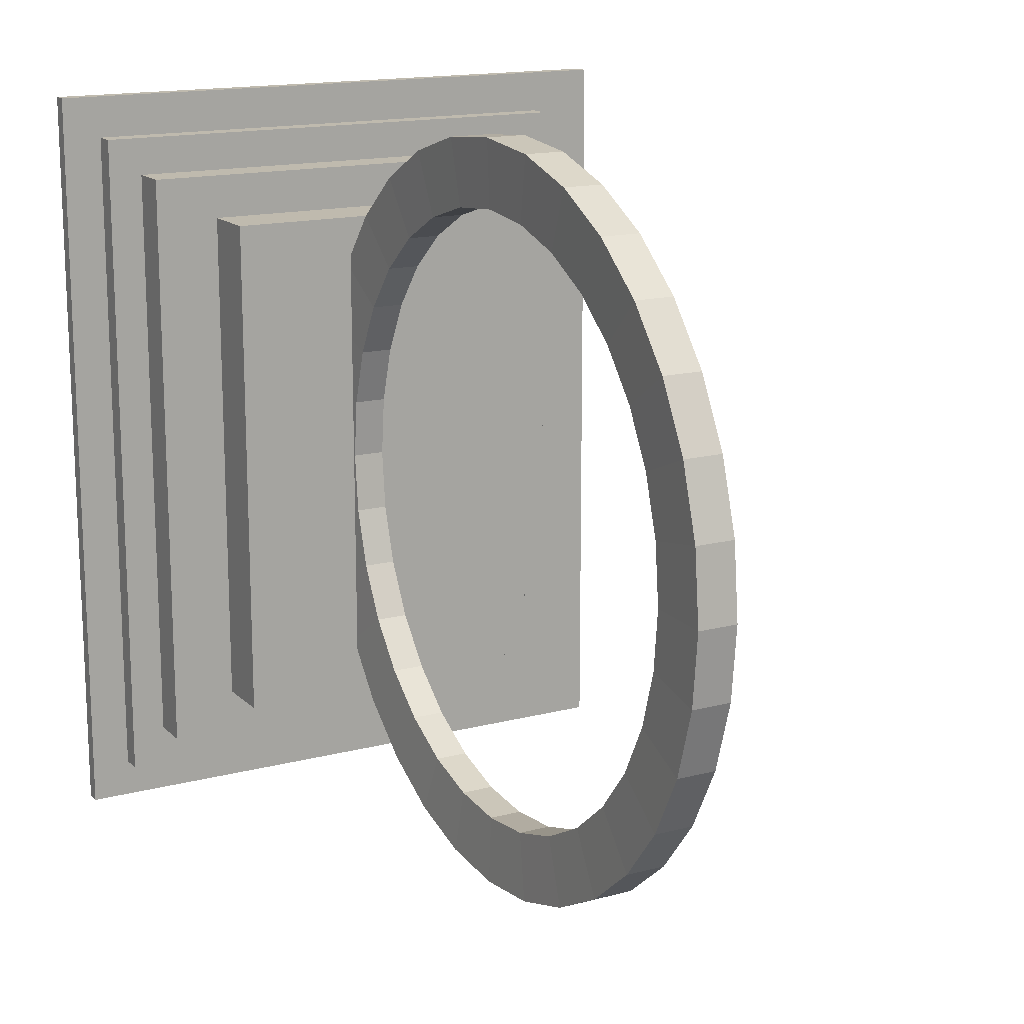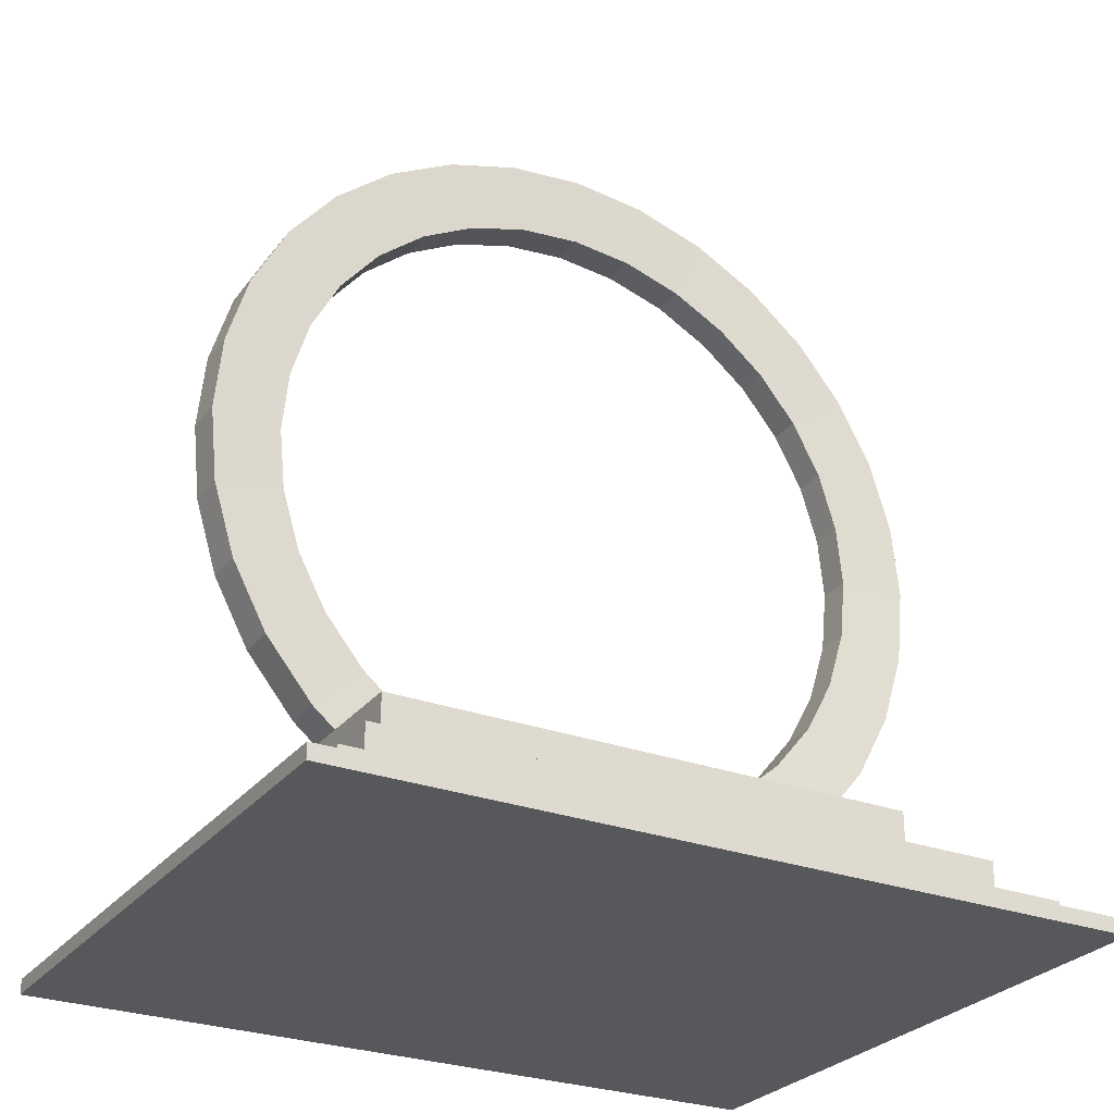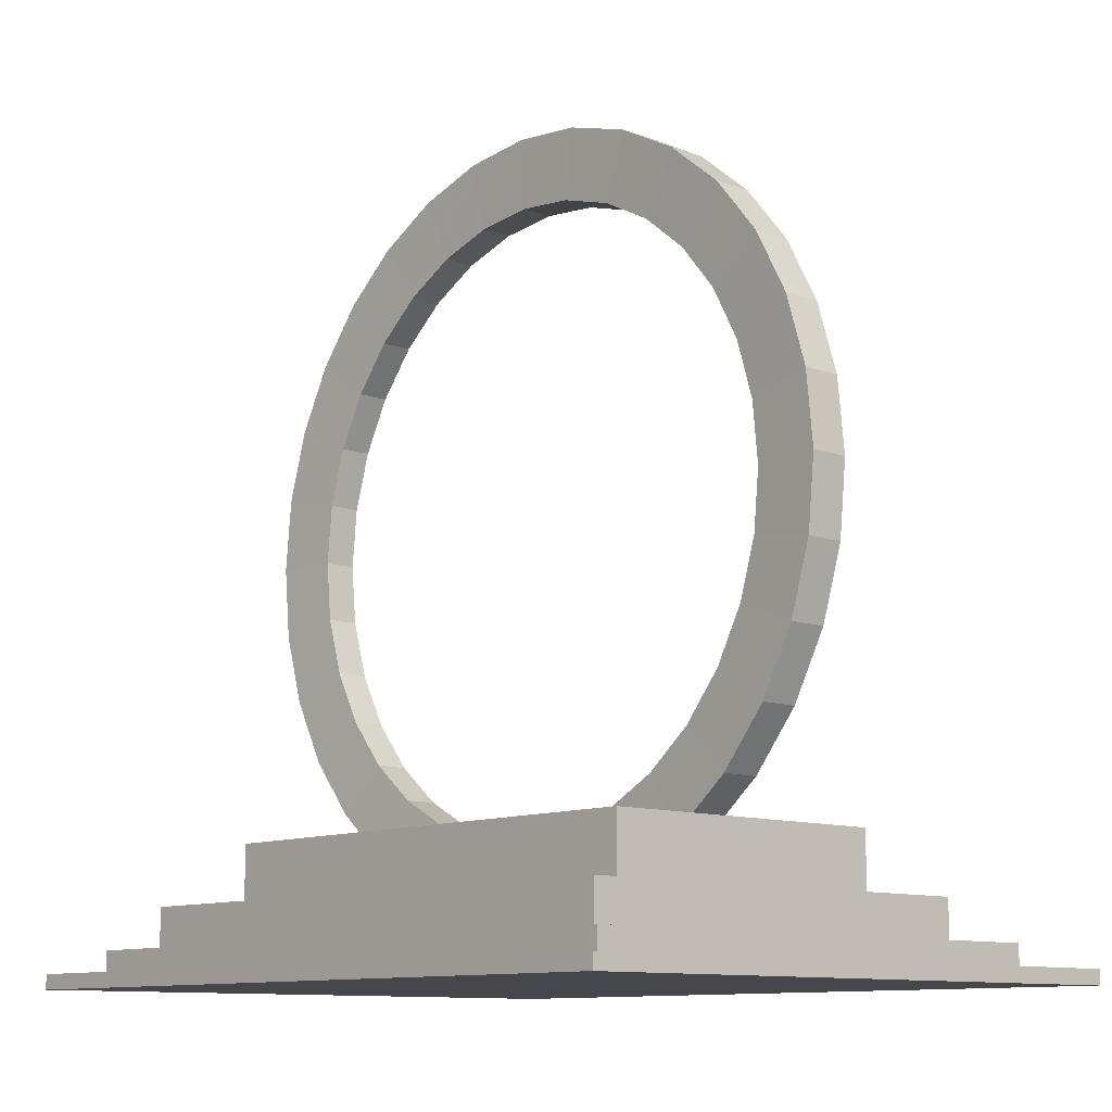
<metadata>
{"format":"obj","ext":"obj","renderer":"f3d","projection":"perspective","resolution":1024,"background":"white","views":[{"elev":15.6,"azim":151.2,"up":"+Z"},{"elev":-27.7,"azim":60.4,"up":"+Y"},{"elev":-10.9,"azim":138.0,"up":"+Y"}]}
</metadata>
<code>
o Cube
v 7.634 -0.6369 -8.995
v 7.634 -1 -8.995
v 7.634 -0.6369 9.977
v 7.634 -1 9.977
v -7.634 -0.6369 -8.995
v -7.634 -1 -8.995
v -7.634 -0.6369 9.977
v -7.634 -1 9.977
v 6.66 -1 -8.995
v 6.66 -0.6369 9.977
v 6.66 -1 9.977
v 6.66 -0.6369 -8.995
v -6.013 -1 -8.995
v -6.013 -0.6369 9.977
v -6.013 -1 9.977
v -6.013 -0.6369 -8.995
v -7.634 -1 8.933
v 7.634 -0.6369 8.933
v -7.634 -0.6369 8.933
v 7.634 -1 8.933
v 6.66 -1 8.933
v 6.66 -0.6369 8.933
v -6.013 -1 8.933
v -6.013 -0.6369 8.933
v -7.634 -0.6369 -8.05
v 7.634 -1 -8.05
v -7.634 -1 -8.05
v 7.634 -0.6369 -8.05
v 6.66 -1 -8.05
v 6.66 -0.6369 -8.05
v -6.013 -1 -8.05
v -6.013 -0.6369 -8.05
v 6.66 -0.08711 -8.05
v 6.66 -0.08711 8.933
v -6.013 -0.08711 -8.05
v -6.013 -0.08711 8.933
v 5.802 -1 9.977
v 5.802 -0.6369 -8.995
v 5.802 -1 -8.995
v 5.802 -0.6369 9.977
v 5.802 -0.6369 8.933
v 5.802 -1 8.933
v 5.802 -1 -8.05
v 5.802 -0.6369 -8.05
v 5.802 -0.08711 8.933
v 5.802 -0.08711 -8.05
v -4.868 -1 -8.995
v -4.868 -0.6369 9.977
v -4.868 -1 8.933
v -4.868 -1 -8.05
v -4.868 -1 9.977
v -4.868 -0.6369 -8.995
v -4.868 -0.6369 8.933
v -4.868 -0.6369 -8.05
v -4.868 -0.08711 8.933
v -4.868 -0.08711 -8.05
v -7.634 -1 7.99
v 7.634 -0.6369 7.99
v 6.66 -1 7.99
v 6.66 -0.6369 7.99
v -6.013 -1 7.99
v -6.013 -0.6369 7.99
v -7.634 -0.6369 7.99
v 7.634 -1 7.99
v 6.66 -0.08711 7.99
v -6.013 -0.08711 7.99
v 5.802 -0.08711 7.99
v 5.802 -1 7.99
v -4.868 -1 7.99
v -4.868 -0.08711 7.99
v -7.634 -0.6369 -7.042
v 7.634 -1 -7.042
v -7.634 -1 -7.042
v 7.634 -0.6369 -7.042
v 6.66 -1 -7.042
v 6.66 -0.6369 -7.042
v -6.013 -1 -7.042
v -6.013 -0.6369 -7.042
v 6.66 -0.08711 -7.042
v -6.013 -0.08711 -7.042
v 5.802 -0.08711 -7.042
v 5.802 -1 -7.042
v -4.868 -1 -7.042
v -4.868 -0.08711 -7.042
v 5.802 0.9242 -7.042
v 5.802 0.9242 7.99
v -4.868 0.9242 -7.042
v -4.868 0.9242 7.99
v -7.634 -1 -5.969
v 7.634 -0.6369 -5.969
v 6.66 -1 -5.969
v 6.66 -0.6369 -5.969
v -6.013 -1 -5.969
v -6.013 -0.6369 -5.969
v 6.66 -0.08711 -5.969
v -6.013 -0.08711 -5.969
v 5.802 -0.08711 -5.969
v 5.802 -1 -5.969
v -4.868 -1 -5.969
v -4.868 -0.08711 -5.969
v -7.634 -0.6369 -5.969
v 7.634 -1 -5.969
v 5.802 0.9242 -5.969
v -4.868 0.9242 -5.969
v -7.634 -1 6.9
v 7.634 -0.6369 6.9
v 6.66 -1 6.9
v 6.66 -0.6369 6.9
v -6.013 -1 6.9
v -6.013 -0.6369 6.9
v 6.66 -0.08711 6.9
v -6.013 -0.08711 6.9
v 5.802 -0.08711 6.9
v 5.802 -1 6.9
v -4.868 -1 6.9
v -4.868 -0.08711 6.9
v 5.802 0.9242 6.9
v -4.868 0.9242 6.9
v -7.634 -0.6369 6.9
v 7.634 -1 6.9
v 4.178 -1 9.977
v 4.178 -0.6369 -8.995
v 4.178 -0.6369 8.933
v 4.178 -0.6369 -8.05
v 4.178 -0.08711 8.933
v 4.178 -0.08711 -8.05
v 4.178 -1 -8.995
v 4.178 -0.6369 9.977
v 4.178 -1 8.933
v 4.178 -1 -8.05
v 4.178 -0.08711 7.99
v 4.178 -1 7.99
v 4.178 -1 -7.042
v 4.178 -0.08711 -7.042
v 4.178 0.9242 7.99
v 4.178 0.9242 -7.042
v 4.178 0.9242 -5.969
v 4.178 -1 -5.969
v 4.178 0.9242 6.9
v 4.178 -1 6.9
v -3.392 -1 -8.995
v -3.392 -0.6369 9.977
v -3.392 -1 8.933
v -3.392 -1 -8.05
v -3.392 -1 7.99
v -3.392 -1 -7.042
v -3.392 -1 -5.969
v -3.392 -1 6.9
v -3.392 -1 9.977
v -3.392 -0.6369 -8.995
v -3.392 -0.6369 8.933
v -3.392 -0.6369 -8.05
v -3.392 -0.08711 8.933
v -3.392 -0.08711 -8.05
v -3.392 -0.08711 7.99
v -3.392 -0.08711 -7.042
v -3.392 0.9242 7.99
v -3.392 0.9242 -7.042
v -3.392 0.9242 -5.969
v -3.392 0.9242 6.9
v -3.392 2.433 -5.969
v 4.178 2.433 -5.969
v -3.392 2.433 6.9
v 4.178 2.433 6.9
v 1.125 -1 9.977
v 1.125 -0.6369 -8.995
v 1.125 -0.6369 8.933
v 1.125 -0.6369 -8.05
v 1.125 -0.08711 8.933
v 1.125 -0.08711 -8.05
v 1.125 -0.08711 7.99
v 1.125 -0.08711 -7.042
v 1.125 0.9242 7.99
v 1.125 0.9242 -7.042
v 1.125 0.9242 -5.969
v 1.125 0.9242 6.9
v 1.125 -1 -8.995
v 1.125 -0.6369 9.977
v 1.125 -1 8.933
v 1.125 -1 -8.05
v 1.125 -1 7.99
v 1.125 -1 -7.042
v 1.125 -1 -5.969
v 1.125 -1 6.9
v 1.125 2.433 -5.969
v 1.125 2.433 6.9
v 0.104 -1 -8.995
v 0.104 -0.6369 9.977
v 0.104 -1 8.933
v 0.104 -1 -8.05
v 0.104 -1 7.99
v 0.104 -1 -7.042
v 0.104 -1 -5.969
v 0.104 -1 6.9
v 0.104 -1 9.977
v 0.104 -0.6369 -8.995
v 0.104 -0.6369 8.933
v 0.104 -0.6369 -8.05
v 0.104 -0.08711 8.933
v 0.104 -0.08711 -8.05
v 0.104 -0.08711 7.99
v 0.104 -0.08711 -7.042
v 0.104 0.9242 7.99
v 0.104 0.9242 -7.042
v 0.104 0.9242 -5.969
v 0.104 0.9242 6.9
v 0.104 2.433 -5.969
v 0.104 2.433 6.9
v -7.634 -0.6369 6.095
v 7.634 -1 6.095
v -7.634 -1 6.095
v 7.634 -0.6369 6.095
v 6.66 -1 6.095
v 6.66 -0.6369 6.095
v -6.013 -1 6.095
v -6.013 -0.6369 6.095
v 6.66 -0.08711 6.095
v -6.013 -0.08711 6.095
v 5.802 -0.08711 6.095
v 5.802 -1 6.095
v -4.868 -1 6.095
v -4.868 -0.08711 6.095
v 5.802 0.9242 6.095
v -4.868 0.9242 6.095
v 4.178 -1 6.095
v 4.178 0.9242 6.095
v -3.392 -1 6.095
v -3.392 0.9242 6.095
v 4.178 2.433 6.095
v -3.392 2.433 6.095
v 1.125 2.433 6.095
v 1.125 -1 6.095
v 0.104 -1 6.095
v 0.104 2.433 6.095
v -7.634 -0.6369 -5.132
v 7.634 -1 -5.132
v -7.634 -1 -5.132
v 7.634 -0.6369 -5.132
v 6.66 -1 -5.132
v 6.66 -0.6369 -5.132
v -6.013 -1 -5.132
v -6.013 -0.6369 -5.132
v 6.66 -0.08711 -5.132
v -6.013 -0.08711 -5.132
v 5.802 -0.08711 -5.132
v 5.802 -1 -5.132
v -4.868 -1 -5.132
v -4.868 -0.08711 -5.132
v 5.802 0.9242 -5.132
v -4.868 0.9242 -5.132
v 4.178 -1 -5.132
v 4.178 0.9242 -5.132
v -3.392 -1 -5.132
v -3.392 0.9242 -5.132
v 4.178 2.433 -5.132
v -3.392 2.433 -5.132
v 1.125 2.433 -5.132
v 1.125 -1 -5.132
v 0.104 -1 -5.132
v 0.104 2.433 -5.132
v 1.125 2.433 -5.132
v 1.125 2.433 6.095
v 0.104 2.433 -5.132
v 0.104 2.433 6.095
v 0.121 11.65 9.569
v 0.121 13.38 9.044
v 0.121 14.97 8.191
v 0.121 16.37 7.043
v 0.121 17.52 5.644
v 0.121 18.37 4.049
v 0.121 18.9 2.317
v 0.121 19.07 0.5166
v 0.121 18.9 -1.284
v 0.121 18.37 -3.015
v 0.121 17.52 -4.611
v 0.121 16.37 -6.01
v 0.121 14.97 -7.158
v 0.121 13.38 -8.01
v 0.121 11.65 -8.536
v 0.121 9.845 -8.713
v 0.121 8.045 -8.536
v 0.121 6.313 -8.01
v 0.121 4.718 -7.158
v 0.121 3.319 -6.01
v 0.121 2.171 -4.611
v 0.121 1.318 -3.015
v 0.121 0.7931 -1.284
v 0.121 0.6157 0.5166
v 0.121 0.7931 2.317
v 0.121 1.318 4.049
v 0.121 2.171 5.644
v 0.121 3.319 7.043
v 0.121 4.718 8.191
v 0.121 6.313 9.044
v 0.121 8.045 9.569
v 0.121 9.845 9.746
v 1.097 9.845 9.746
v 1.097 8.045 9.569
v 1.097 6.313 9.044
v 1.097 4.718 8.191
v 1.097 3.319 7.043
v 1.097 2.171 5.644
v 1.097 1.318 4.049
v 1.097 0.7931 2.317
v 1.097 0.6157 0.5166
v 1.097 0.7931 -1.284
v 1.097 1.318 -3.015
v 1.097 2.171 -4.611
v 1.097 3.319 -6.01
v 1.097 4.718 -7.158
v 1.097 6.313 -8.01
v 1.097 8.045 -8.536
v 1.097 9.845 -8.713
v 1.097 11.65 -8.536
v 1.097 13.38 -8.01
v 1.097 14.97 -7.158
v 1.097 16.37 -6.01
v 1.097 17.52 -4.611
v 1.097 18.37 -3.015
v 1.097 18.9 -1.284
v 1.097 19.07 0.5166
v 1.097 18.9 2.317
v 1.097 18.37 4.049
v 1.097 17.52 5.644
v 1.097 16.37 7.043
v 1.097 14.97 8.191
v 1.097 13.38 9.044
v 1.097 11.65 9.569
v 0.2093 11.27 7.929
v 0.2093 12.69 7.498
v 0.2093 14 6.8
v 0.2093 15.14 5.86
v 0.2093 16.08 4.714
v 0.2093 16.78 3.407
v 0.2093 17.21 1.989
v 0.2093 17.36 0.5146
v 0.2093 17.21 -0.9601
v 0.2093 16.78 -2.378
v 0.2093 16.08 -3.685
v 0.2093 15.14 -4.831
v 0.2093 14 -5.771
v 0.2093 12.69 -6.469
v 0.2093 11.27 -6.899
v 0.2093 9.799 -7.045
v 0.2093 8.325 -6.899
v 0.2093 6.907 -6.469
v 0.2093 5.6 -5.771
v 0.2093 4.454 -4.831
v 0.2093 3.514 -3.685
v 0.2093 2.816 -2.378
v 0.2093 2.385 -0.9602
v 0.2093 2.24 0.5146
v 0.2093 2.385 1.989
v 0.2093 2.816 3.407
v 0.2093 3.514 4.714
v 0.2093 4.454 5.86
v 0.2093 5.6 6.8
v 0.2093 6.907 7.498
v 0.2093 8.325 7.929
v 0.2093 9.799 8.074
v 1.009 9.799 8.074
v 1.009 8.325 7.929
v 1.009 6.907 7.498
v 1.009 5.6 6.8
v 1.009 4.454 5.86
v 1.009 3.514 4.714
v 1.009 2.816 3.407
v 1.009 2.385 1.989
v 1.009 2.24 0.5146
v 1.009 2.385 -0.9602
v 1.009 2.816 -2.378
v 1.009 3.514 -3.685
v 1.009 4.454 -4.831
v 1.009 5.6 -5.771
v 1.009 6.907 -6.469
v 1.009 8.325 -6.899
v 1.009 9.799 -7.045
v 1.009 11.27 -6.899
v 1.009 12.69 -6.469
v 1.009 14 -5.771
v 1.009 15.14 -4.831
v 1.009 16.08 -3.685
v 1.009 16.78 -2.378
v 1.009 17.21 -0.9601
v 1.009 17.36 0.5146
v 1.009 17.21 1.989
v 1.009 16.78 3.407
v 1.009 16.08 4.714
v 1.009 15.14 5.86
v 1.009 14 6.8
v 1.009 12.69 7.498
v 1.009 11.27 7.929
f 24 19 7 14
f 15 14 7 8
f 27 25 5 6
f 21 20 4 11
f 20 18 3 4
f 9 12 1 2
f 39 38 12 9
f 42 21 11 37
f 4 3 10 11
f 18 22 10 3
f 17 23 15 8
f 6 5 16 13
f 51 48 14 15
f 53 24 14 48
f 62 24 36 66
f 57 61 23 17
f 58 60 22 18
f 68 59 21 42
f 64 58 18 20
f 59 64 20 21
f 8 7 19 17
f 62 63 19 24
f 16 5 25 32
f 9 2 26 29
f 2 1 28 26
f 39 9 29 43
f 1 12 30 28
f 6 13 31 27
f 52 16 32 54
f 73 71 25 27
f 70 66 36 55
f 76 30 33 79
f 41 22 34 45
f 54 32 35 56
f 30 44 46 33
f 123 41 45 125
f 65 67 45 34
f 12 38 44 30
f 127 39 43 130
f 132 68 42 129
f 22 41 40 10
f 11 10 40 37
f 129 42 37 121
f 127 122 38 39
f 13 16 52 47
f 23 49 51 15
f 61 69 49 23
f 13 47 50 31
f 24 53 55 36
f 152 54 56 154
f 155 70 55 153
f 150 52 54 152
f 151 53 48 142
f 149 142 48 51
f 97 81 85 103
f 109 115 69 61
f 140 114 68 132
f 111 113 67 65
f 22 60 65 34
f 116 112 66 70
f 17 19 63 57
f 110 119 63 62
f 107 120 64 59
f 120 106 58 64
f 114 107 59 68
f 106 108 60 58
f 105 109 61 57
f 110 62 66 112
f 32 78 80 35
f 27 31 77 73
f 28 30 76 74
f 43 29 75 82
f 26 28 74 72
f 29 26 72 75
f 32 25 71 78
f 56 35 80 84
f 33 46 81 79
f 130 43 82 133
f 31 50 83 77
f 154 56 84 156
f 92 76 79 95
f 89 101 71 73
f 160 118 88 157
f 116 70 88 118
f 156 84 87 158
f 131 67 86 135
f 84 100 104 87
f 158 87 104 159
f 237 235 101 89
f 240 92 95 243
f 78 94 96 80
f 73 77 93 89
f 74 76 92 90
f 82 75 91 98
f 72 74 90 102
f 75 72 102 91
f 78 71 101 94
f 84 80 96 100
f 79 81 97 95
f 133 82 98 138
f 77 83 99 93
f 245 97 103 249
f 67 113 117 86
f 60 108 111 65
f 57 63 119 105
f 222 116 118 224
f 228 224 118 160
f 216 110 112 218
f 211 215 109 105
f 212 214 108 106
f 220 213 107 114
f 210 212 106 120
f 213 210 120 107
f 216 209 119 110
f 222 218 112 116
f 217 219 113 111
f 225 220 114 140
f 215 221 115 109
f 232 225 140 184
f 223 226 139 117
f 182 133 138 183
f 85 136 137 103
f 171 131 135 173
f 81 134 136 85
f 117 139 135 86
f 46 126 134 81
f 180 130 133 182
f 184 140 132 181
f 37 40 128 121
f 41 123 128 40
f 38 122 124 44
f 67 131 125 45
f 44 124 126 46
f 177 166 122 127
f 179 129 121 165
f 181 132 129 179
f 177 127 130 180
f 167 123 125 169
f 53 151 153 55
f 47 141 144 50
f 69 145 143 49
f 49 143 149 51
f 47 52 150 141
f 115 148 145 69
f 50 144 146 83
f 70 155 157 88
f 83 146 147 99
f 221 227 148 115
f 176 139 164 186
f 204 158 159 205
f 202 156 158 204
f 206 160 157 203
f 200 154 156 202
f 195 188 142 149
f 197 151 142 188
f 196 150 152 198
f 201 155 153 199
f 198 152 154 200
f 234 230 163 208
f 205 159 161 207
f 252 137 162 255
f 228 160 163 230
f 137 175 185 162
f 229 231 186 164
f 124 168 170 126
f 131 171 169 125
f 122 166 168 124
f 123 167 178 128
f 121 128 178 165
f 126 170 172 134
f 139 176 173 135
f 134 172 174 136
f 136 174 175 137
f 206 176 186 208
f 197 167 169 199
f 187 177 180 190
f 191 181 179 189
f 189 179 165 195
f 187 196 166 177
f 194 184 181 191
f 190 180 182 192
f 201 171 173 203
f 192 182 183 193
f 233 232 184 194
f 227 233 194 148
f 146 192 193 147
f 155 201 203 157
f 144 190 192 146
f 148 194 191 145
f 141 150 196 187
f 143 189 195 149
f 145 191 189 143
f 141 187 190 144
f 151 197 199 153
f 160 206 208 163
f 175 205 207 185
f 231 234 208 186
f 168 198 200 170
f 171 201 199 169
f 166 196 198 168
f 167 197 188 178
f 165 178 188 195
f 170 200 202 172
f 176 206 203 173
f 172 202 204 174
f 174 204 205 175
f 231 257 261 262
f 253 259 233 227
f 259 258 232 233
f 255 257 231 229
f 254 228 230 256
f 139 226 229 164
f 260 256 230 234
f 247 253 227 221
f 249 252 226 223
f 258 251 225 232
f 241 247 221 215
f 251 246 220 225
f 243 245 219 217
f 248 244 218 222
f 242 235 209 216
f 239 236 210 213
f 236 238 212 210
f 246 239 213 220
f 238 240 214 212
f 237 241 215 211
f 242 216 218 244
f 254 250 224 228
f 248 222 224 250
f 113 219 223 117
f 108 214 217 111
f 105 119 209 211
f 100 248 250 104
f 159 104 250 254
f 94 242 244 96
f 89 93 241 237
f 90 92 240 238
f 98 91 239 246
f 102 90 238 236
f 91 102 236 239
f 94 101 235 242
f 100 96 244 248
f 95 97 245 243
f 138 98 246 251
f 93 99 247 241
f 183 138 251 258
f 103 137 252 249
f 99 147 253 247
f 207 161 256 260
f 159 254 256 161
f 162 185 257 255
f 193 183 258 259
f 147 193 259 253
f 185 207 260 257
f 226 252 255 229
f 219 245 249 223
f 214 240 243 217
f 211 209 235 237
f 297 328 265 296
f 257 260 263 261
f 260 234 264 263
f 234 231 262 264
f 316 315 278 277
f 302 301 292 291
f 315 314 279 278
f 328 327 266 265
f 301 300 293 292
f 314 313 280 279
f 327 326 267 266
f 300 299 294 293
f 313 312 281 280
f 326 325 268 267
f 299 298 295 294
f 312 311 282 281
f 325 324 269 268
f 298 297 296 295
f 311 310 283 282
f 324 323 270 269
f 310 309 284 283
f 323 322 271 270
f 309 308 285 284
f 322 321 272 271
f 308 307 286 285
f 321 320 273 272
f 307 306 287 286
f 320 319 274 273
f 306 305 288 287
f 319 318 275 274
f 305 304 289 288
f 318 317 276 275
f 304 303 290 289
f 317 316 277 276
f 303 302 291 290
f 361 360 329 392
f 380 341 342 379
f 366 355 356 365
f 379 342 343 378
f 392 329 330 391
f 365 356 357 364
f 378 343 344 377
f 391 330 331 390
f 364 357 358 363
f 377 344 345 376
f 390 331 332 389
f 363 358 359 362
f 376 345 346 375
f 389 332 333 388
f 362 359 360 361
f 375 346 347 374
f 388 333 334 387
f 374 347 348 373
f 387 334 335 386
f 373 348 349 372
f 386 335 336 385
f 372 349 350 371
f 385 336 337 384
f 371 350 351 370
f 384 337 338 383
f 370 351 352 369
f 383 338 339 382
f 369 352 353 368
f 382 339 340 381
f 368 353 354 367
f 381 340 341 380
f 367 354 355 366
f 284 348 347 283
f 305 369 368 304
f 287 351 350 286
f 306 370 369 305
f 288 352 351 287
f 307 371 370 306
f 289 353 352 288
f 308 372 371 307
f 290 354 353 289
f 309 373 372 308
f 291 355 354 290
f 265 329 360 296
f 310 374 373 309
f 292 356 355 291
f 266 330 329 265
f 311 375 374 310
f 293 357 356 292
f 312 376 375 311
f 294 358 357 293
f 296 360 359 295
f 313 377 376 312
f 295 359 358 294
f 314 378 377 313
f 269 333 332 268
f 315 379 378 314
f 271 335 334 270
f 316 380 379 315
f 273 337 336 272
f 317 381 380 316
f 275 339 338 274
f 318 382 381 317
f 277 341 340 276
f 319 383 382 318
f 279 343 342 278
f 320 384 383 319
f 281 345 344 280
f 321 385 384 320
f 283 347 346 282
f 267 331 330 266
f 322 386 385 321
f 285 349 348 284
f 268 332 331 267
f 323 387 386 322
f 286 350 349 285
f 270 334 333 269
f 324 388 387 323
f 298 362 361 297
f 272 336 335 271
f 325 389 388 324
f 299 363 362 298
f 274 338 337 273
f 326 390 389 325
f 300 364 363 299
f 276 340 339 275
f 327 391 390 326
f 301 365 364 300
f 278 342 341 277
f 328 392 391 327
f 302 366 365 301
f 280 344 343 279
f 297 361 392 328
f 303 367 366 302
f 282 346 345 281
f 304 368 367 303

</code>
